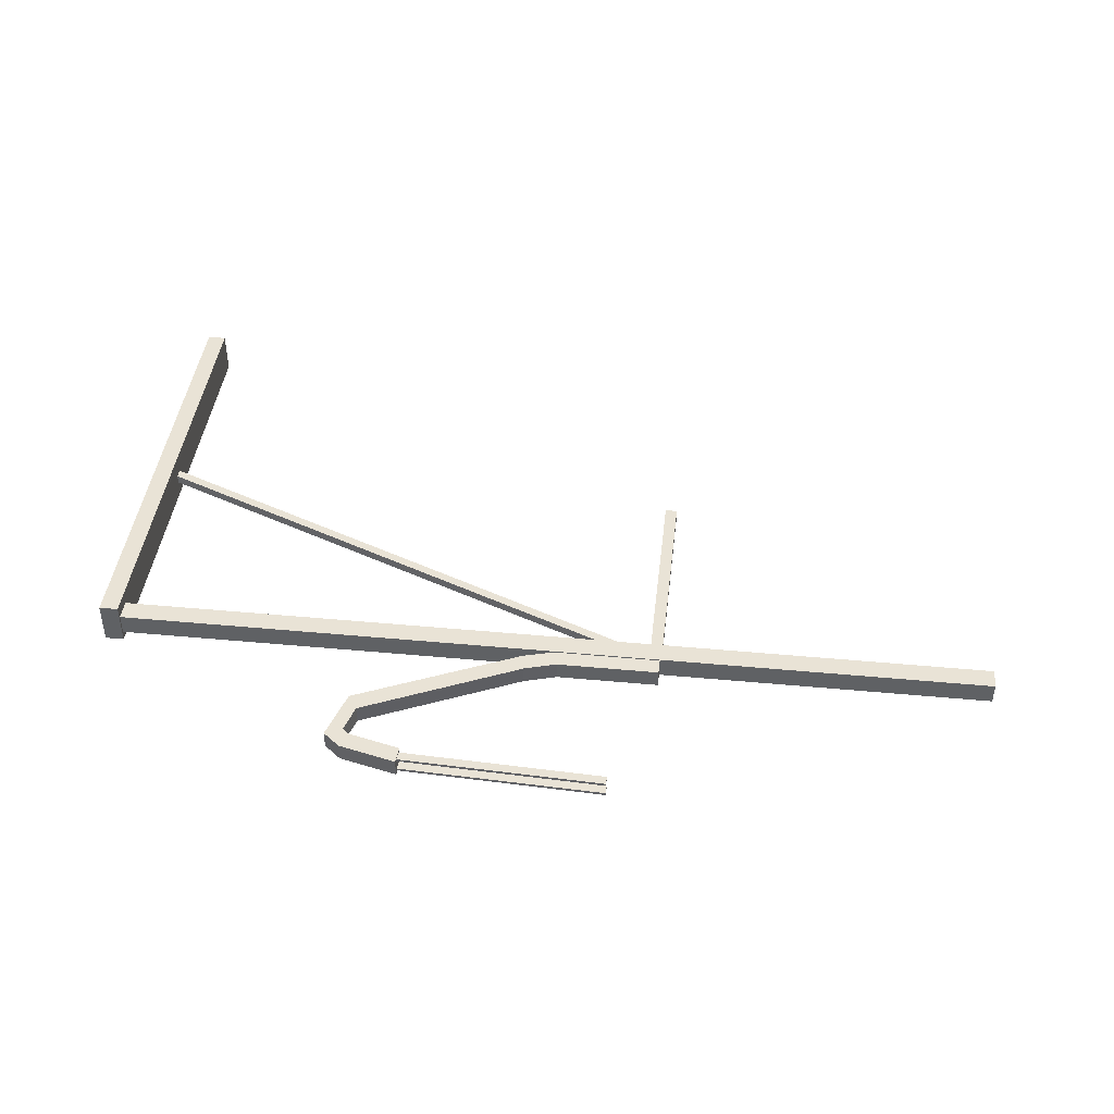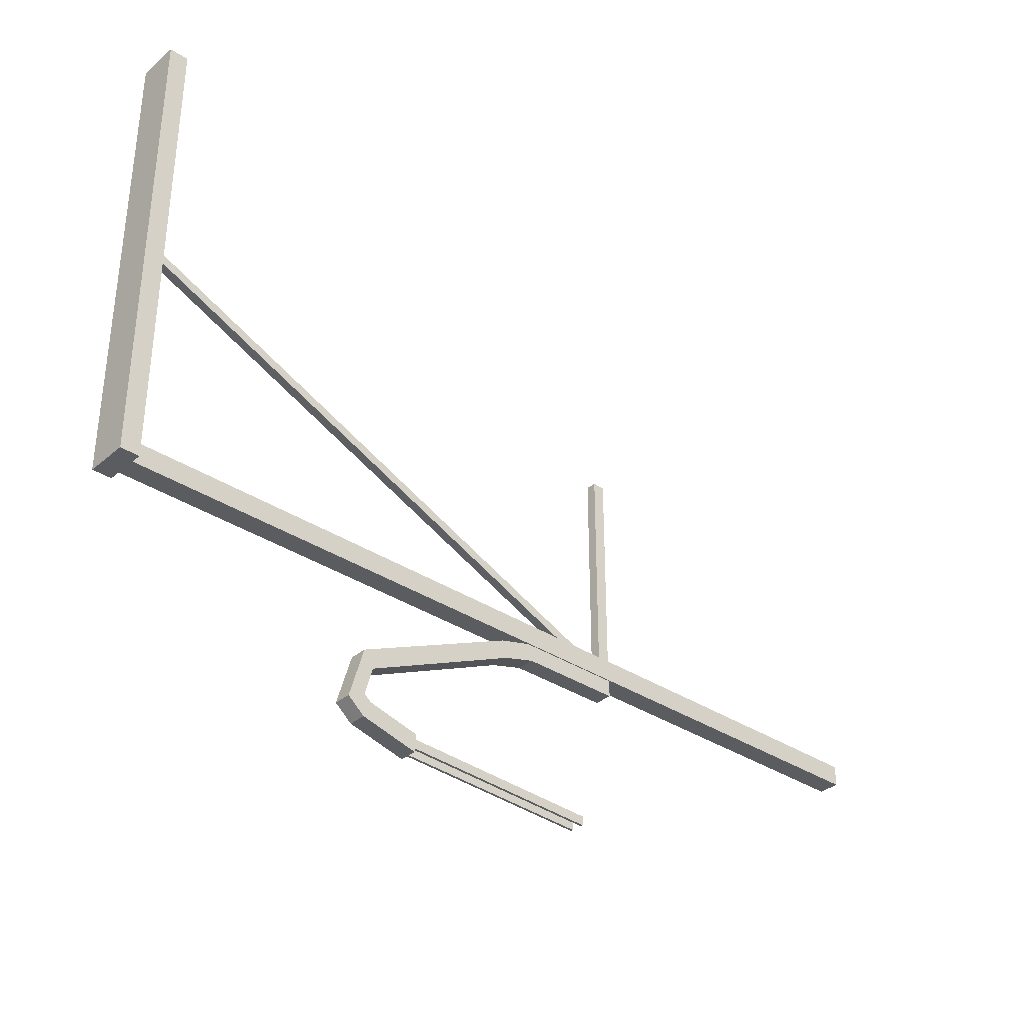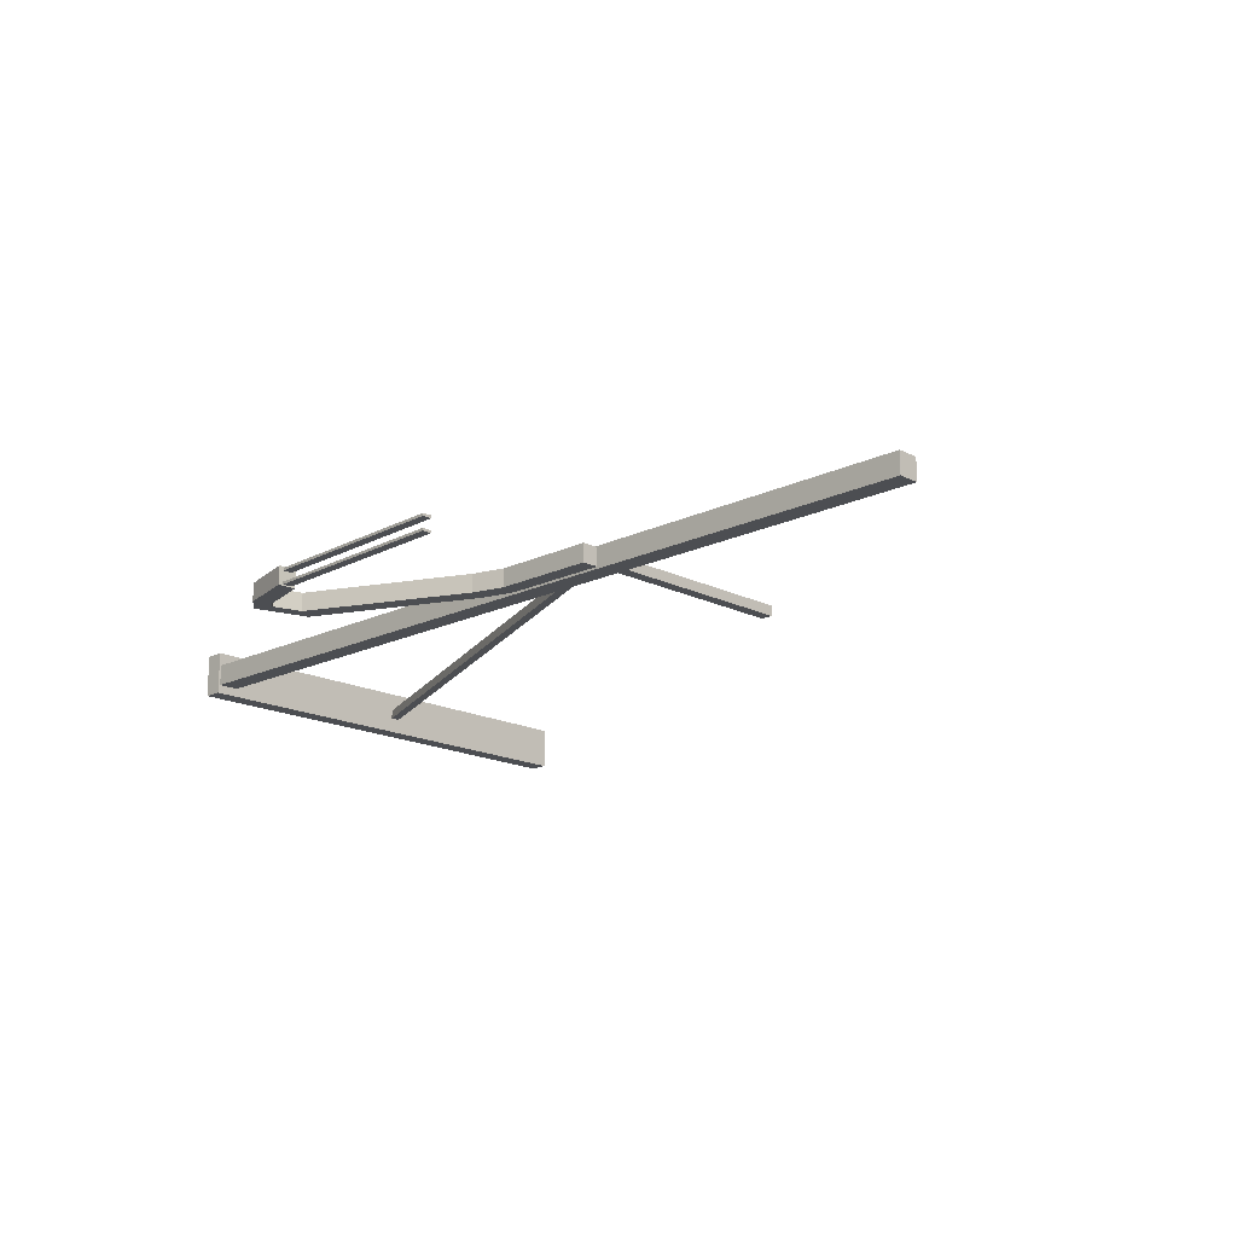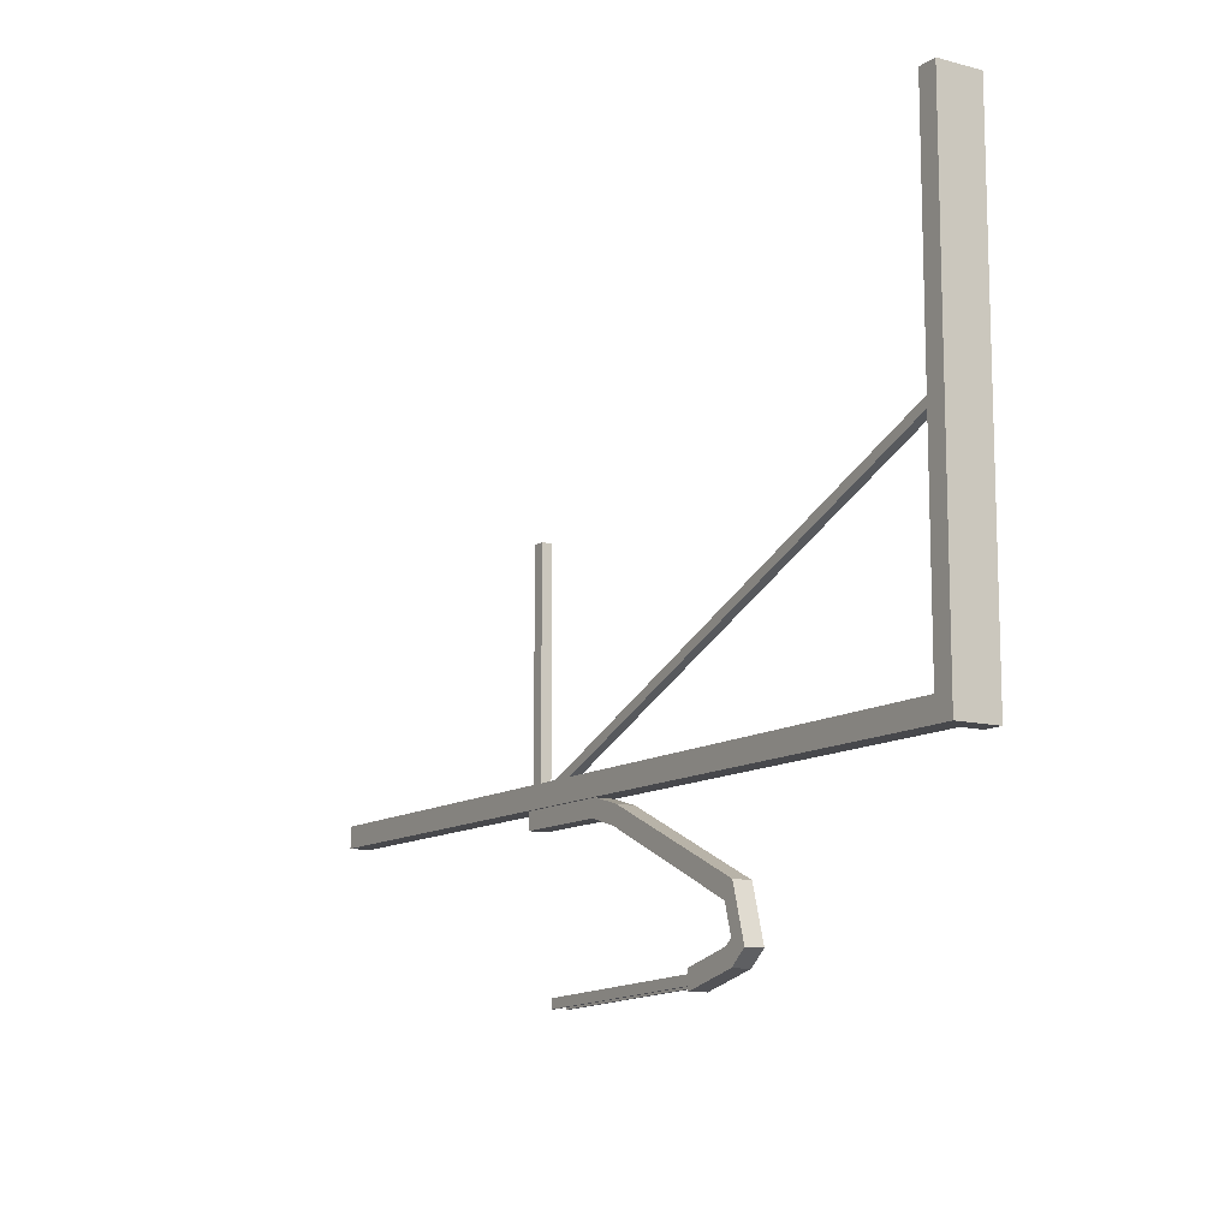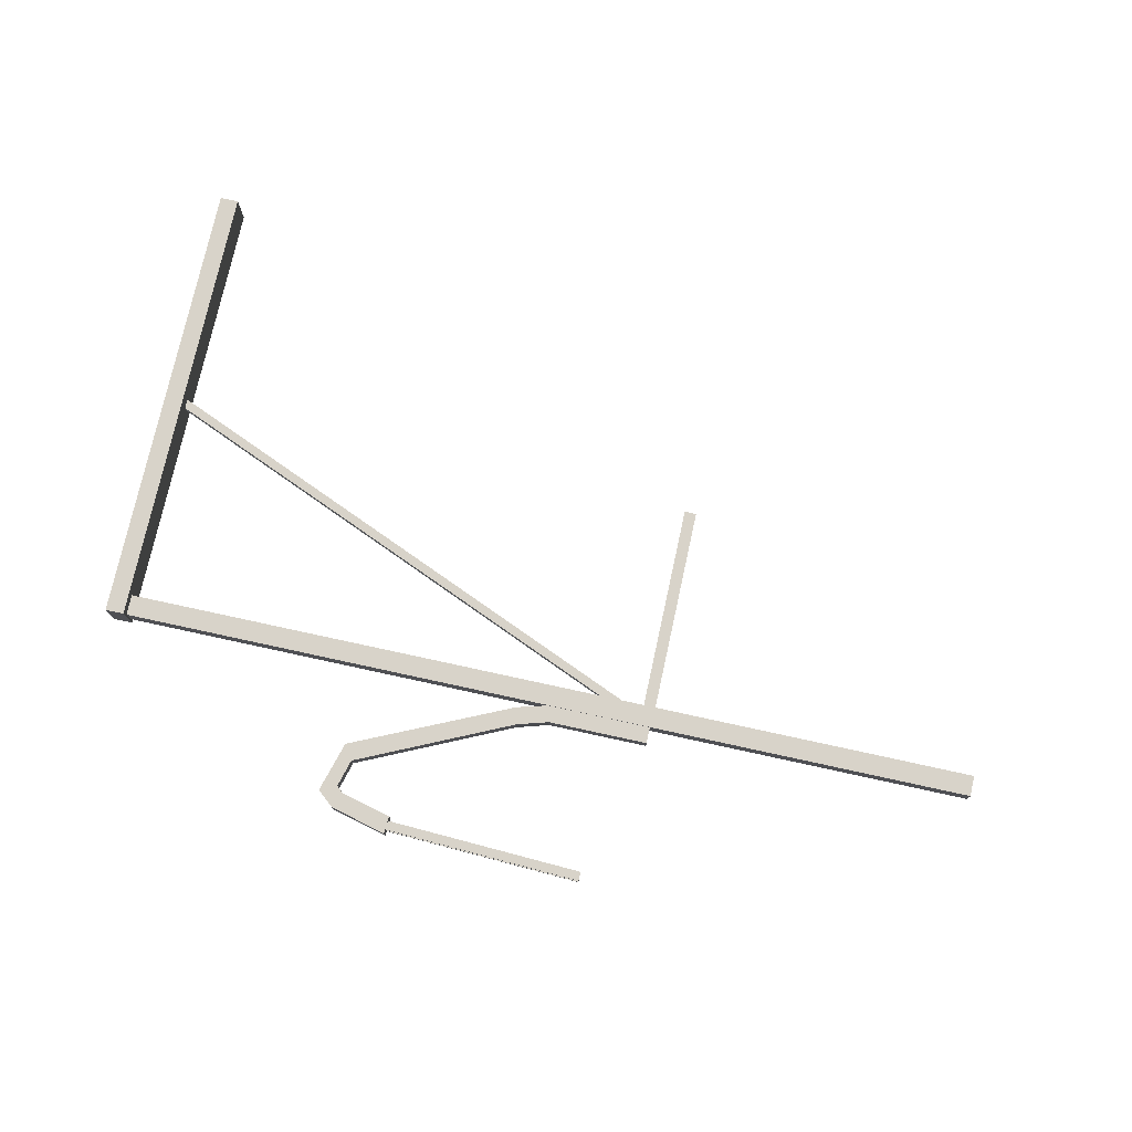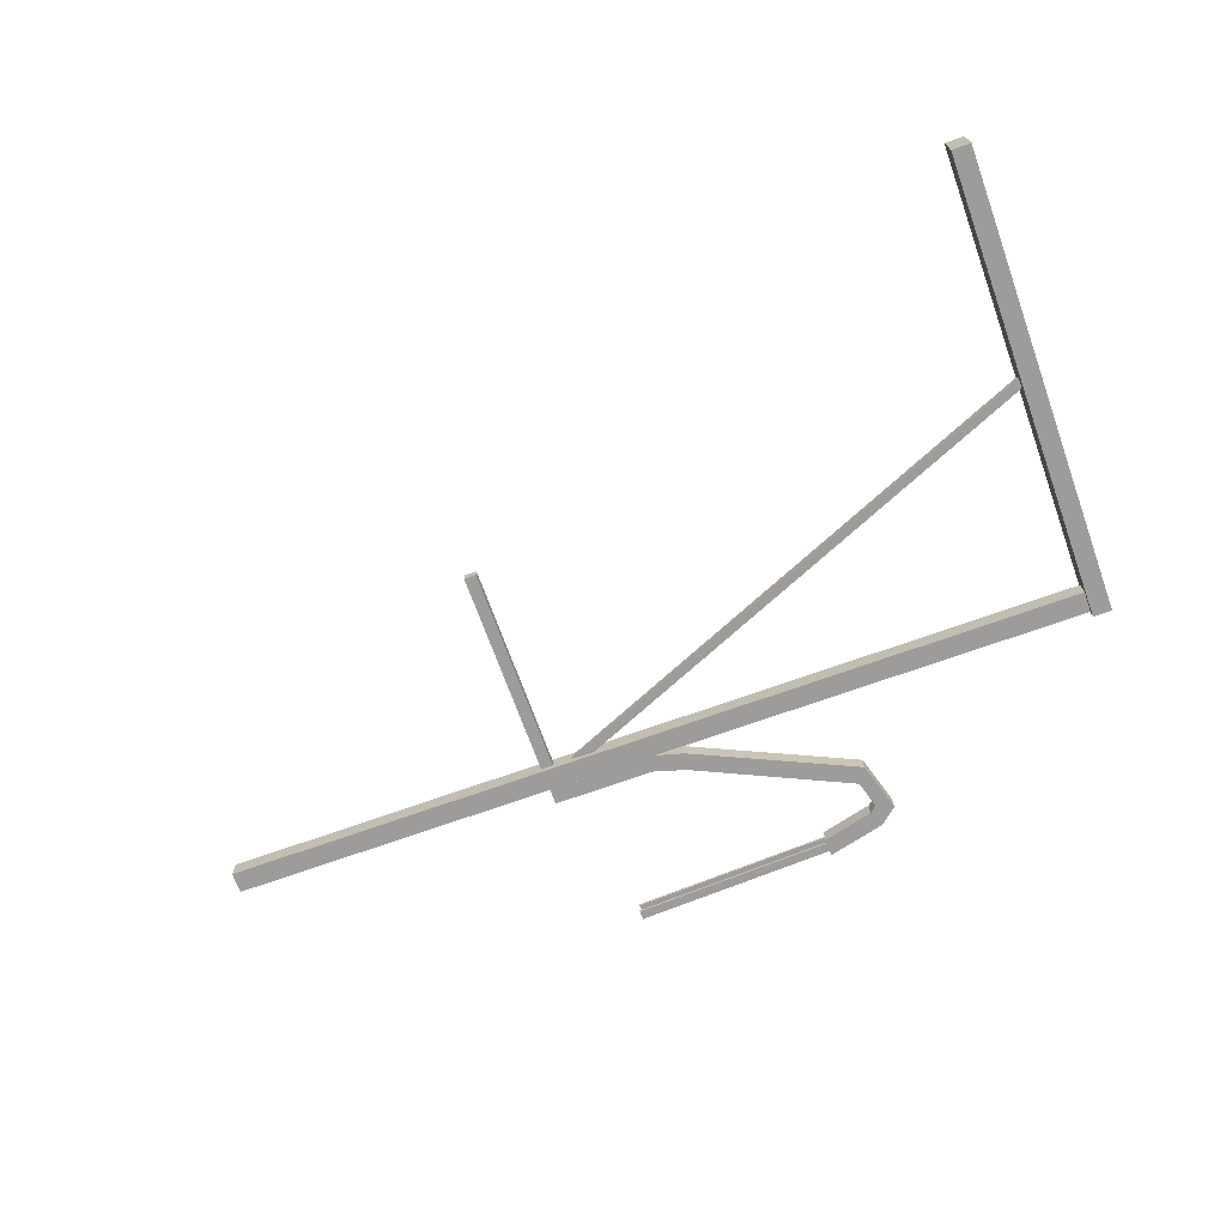
<metadata>
{"format":"obj","ext":"obj","renderer":"f3d","projection":"perspective","resolution":1024,"background":"white","views":[{"elev":42.3,"azim":6.4,"up":"+Z"},{"elev":-34.5,"azim":-41.5,"up":"+Y"},{"elev":-16.9,"azim":44.4,"up":"+Z"},{"elev":-11.6,"azim":-122.3,"up":"+Y"},{"elev":75.9,"azim":12.3,"up":"+Z"},{"elev":-70.0,"azim":-160.2,"up":"+Z"}]}
</metadata>
<code>
o Cube.010_Cube.012
v 0.0201 6.3 0.01371
v 0.0201 7.398 0.01371
v 0.0201 6.3 0.06209
v 0.0201 7.398 0.06209
v -0.03696 6.3 0.01371
v -0.03696 7.398 0.01371
v -0.03696 6.3 0.06209
v -0.03696 7.398 0.06209
f 2 3 1
f 4 7 3
f 8 5 7
f 6 1 5
f 7 1 3
f 4 6 8
f 2 4 3
f 4 8 7
f 8 6 5
f 6 2 1
f 7 5 1
f 4 2 6
o Cube.009_Cube.011
v -0.04456 6.316 0.01097
v -0.03128 6.355 0.01097
v -0.04456 6.316 0.05319
v -0.03128 6.355 0.05319
v -2.634 7.41 0.01097
v -2.621 7.449 0.01097
v -2.634 7.41 0.05319
v -2.621 7.449 0.05319
f 9 12 11
f 12 15 11
f 16 13 15
f 13 10 9
f 11 13 9
f 12 14 16
f 9 10 12
f 12 16 15
f 16 14 13
f 13 14 10
f 11 15 13
f 12 10 14
o Cube.008_Cube.009
v -0.1678 5.509 0.05602
v -0.1678 5.552 0.05602
v -0.1678 5.509 0.06833
v -0.1678 5.552 0.06833
v -1.13 5.55 0.05602
v -1.13 5.593 0.05602
v -1.13 5.55 0.06833
v -1.13 5.593 0.06833
v -0.1678 5.509 0.06833
v -0.1678 5.509 -0.006194
v -0.1678 5.552 -0.006194
v -0.1678 5.509 0.006114
v -0.1678 5.552 0.006114
v -1.13 5.55 -0.006194
v -1.13 5.593 -0.006194
v -1.13 5.55 0.006114
v -1.13 5.593 0.006114
v -0.1678 5.509 0.006114
f 18 25 17
f 20 23 25
f 24 21 23
f 21 18 17
f 23 17 19
f 20 22 24
f 27 34 26
f 29 32 34
f 33 30 32
f 30 27 26
f 32 26 28
f 29 31 33
f 18 20 25
f 20 24 23
f 24 22 21
f 21 22 18
f 23 21 17
f 20 18 22
f 27 29 34
f 29 33 32
f 33 31 30
f 30 31 27
f 32 30 26
f 29 27 31
o Cube.007_Cube.008
v 0.01346 6.221 -0.01081
v 0.01346 6.305 -0.01081
v 0.01346 6.221 0.07391
v 0.01346 6.305 0.07391
v -0.4687 6.221 -0.01081
v -0.4687 6.305 -0.01081
v -0.4687 6.221 0.07391
v -0.4687 6.305 0.07391
v -0.6389 6.258 0.07391
v -0.62 6.176 0.07391
v -0.62 6.176 -0.01081
v -0.6389 6.258 -0.01081
v -1.403 5.909 0.07391
v -1.356 5.836 0.07391
v -1.356 5.836 -0.01081
v -1.403 5.909 -0.01081
v -1.474 5.666 0.07391
v -1.392 5.703 0.07391
v -1.392 5.703 -0.01081
v -1.474 5.666 -0.01081
v -1.393 5.598 0.07391
v -1.359 5.675 0.07391
v -1.359 5.675 -0.01081
v -1.393 5.598 -0.01081
v -1.121 5.529 0.07391
v -1.116 5.613 0.07391
v -1.116 5.613 -0.01081
v -1.121 5.529 -0.01081
f 36 37 35
f 38 41 37
f 39 46 40
f 40 35 39
f 41 35 37
f 38 40 42
f 43 50 47
f 41 45 39
f 40 43 42
f 41 43 44
f 50 51 47
f 44 47 48
f 45 50 46
f 45 48 49
f 53 58 54
f 48 51 52
f 49 54 50
f 48 53 49
f 58 59 55
f 52 57 53
f 54 55 51
f 52 55 56
f 59 61 60
f 55 60 56
f 58 61 62
f 57 60 61
f 36 38 37
f 38 42 41
f 39 45 46
f 40 36 35
f 41 39 35
f 38 36 40
f 43 46 50
f 41 44 45
f 40 46 43
f 41 42 43
f 50 54 51
f 44 43 47
f 45 49 50
f 45 44 48
f 53 57 58
f 48 47 51
f 49 53 54
f 48 52 53
f 58 62 59
f 52 56 57
f 54 58 55
f 52 51 55
f 59 62 61
f 55 59 60
f 58 57 61
f 57 56 60
o Cube.006_Cube.007
v -2.6 6.29 -0.0613
v -2.6 8.504 -0.0613
v -2.6 6.29 0.1404
v -2.6 8.504 0.1404
v -2.689 6.29 -0.0613
v -2.689 8.504 -0.0613
v -2.689 6.29 0.1404
v -2.689 8.504 0.1404
f 64 65 63
f 66 69 65
f 70 67 69
f 68 63 67
f 69 63 65
f 66 68 70
f 64 66 65
f 66 70 69
f 70 68 67
f 68 64 63
f 69 67 63
f 66 64 68
o Cube.004_Cube.005
v 1.58 6.3 -0.02069
v 1.58 6.399 -0.02069
v 1.58 6.3 0.07929
v 1.58 6.399 0.07929
v -2.683 6.3 -0.02069
v -2.683 6.399 -0.02069
v -2.683 6.3 0.07929
v -2.683 6.399 0.07929
f 72 73 71
f 74 77 73
f 78 75 77
f 76 71 75
f 77 71 73
f 74 76 78
f 72 74 73
f 74 78 77
f 78 76 75
f 76 72 71
f 77 75 71
f 74 72 76

</code>
